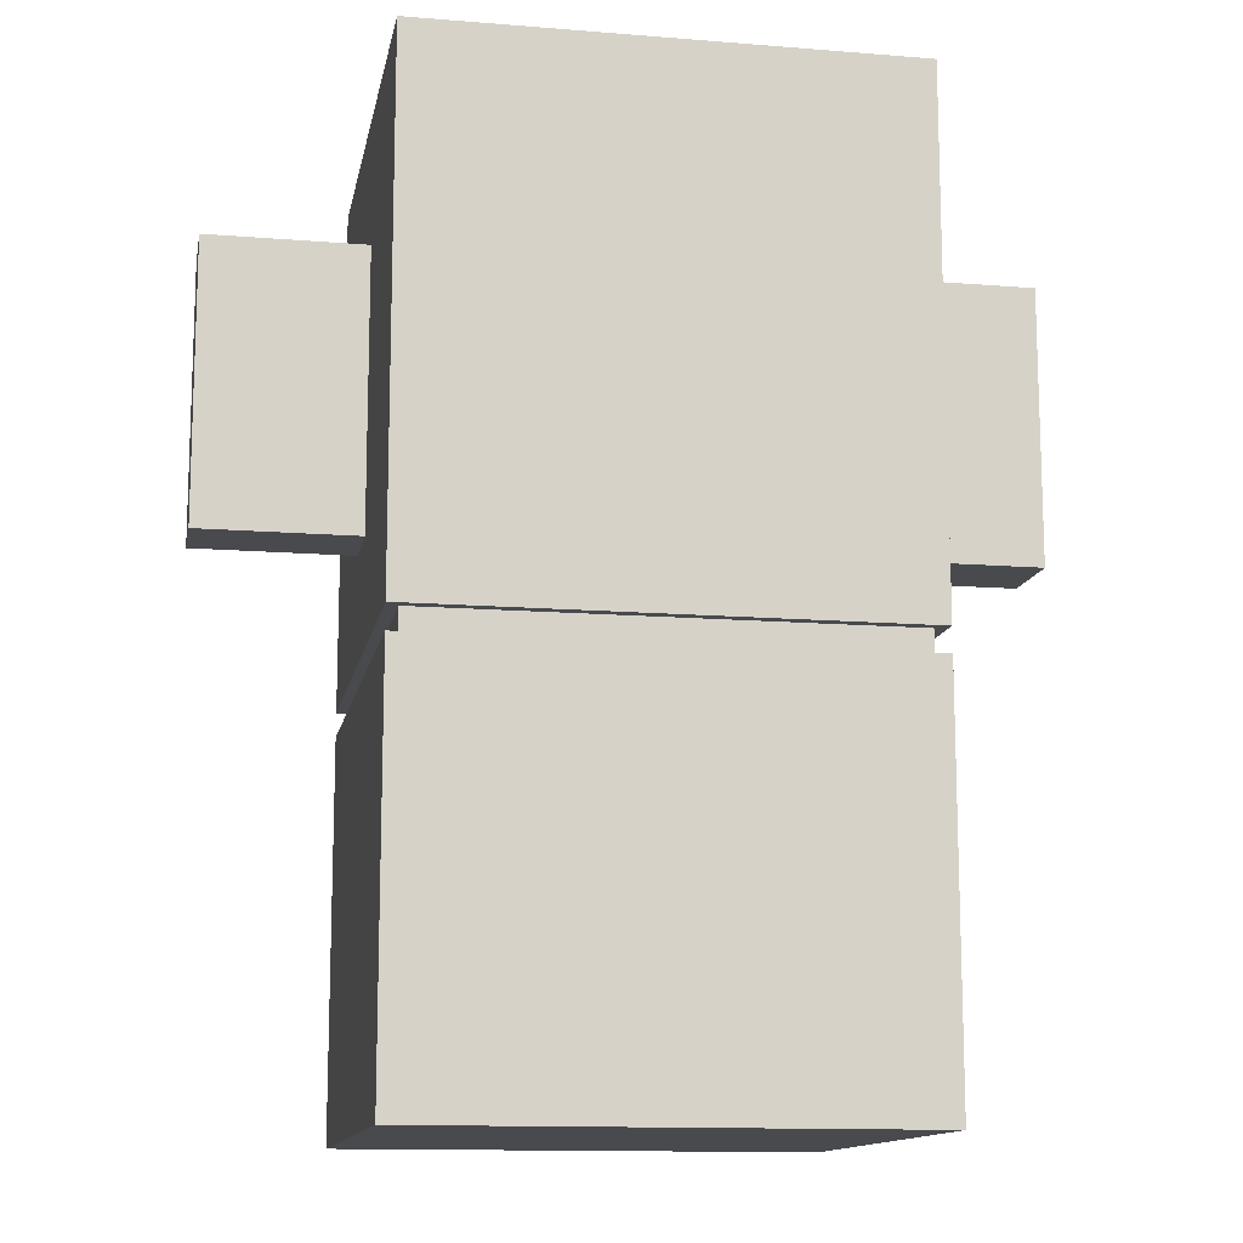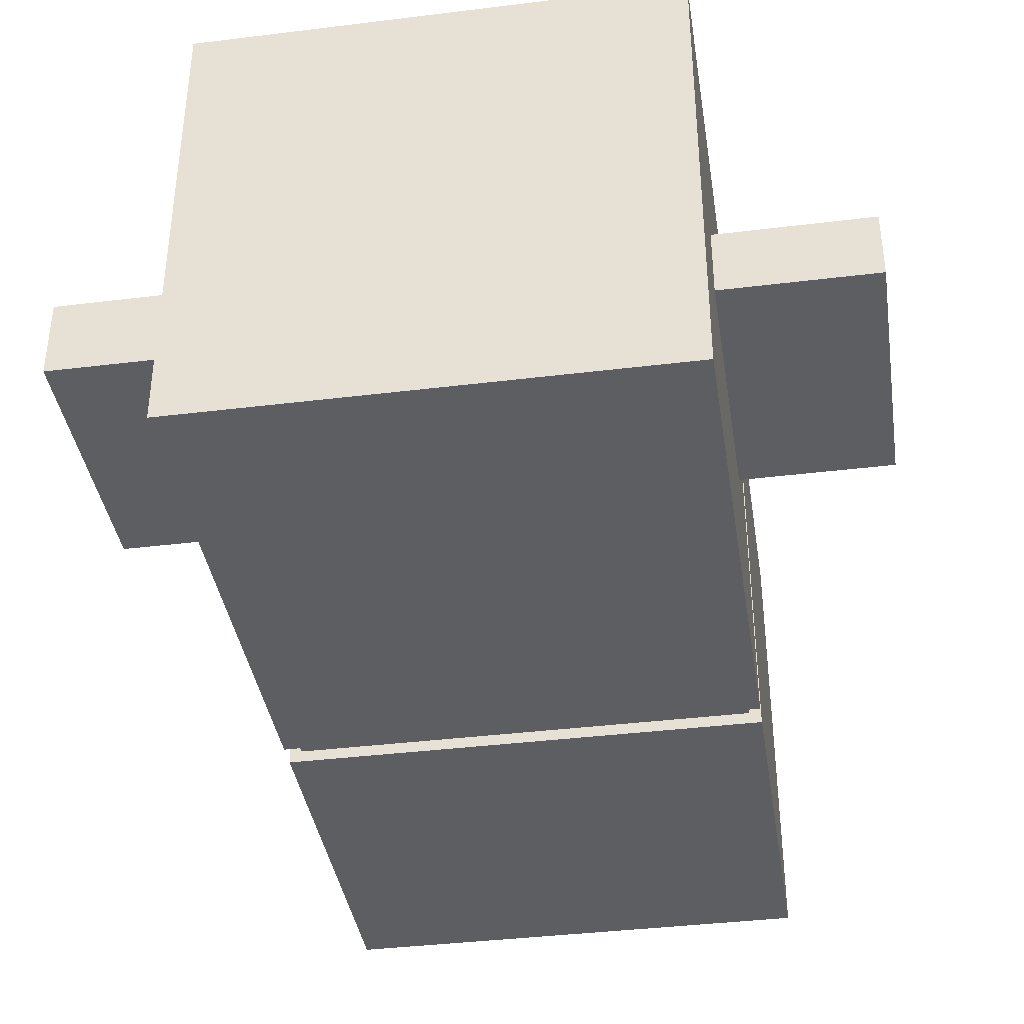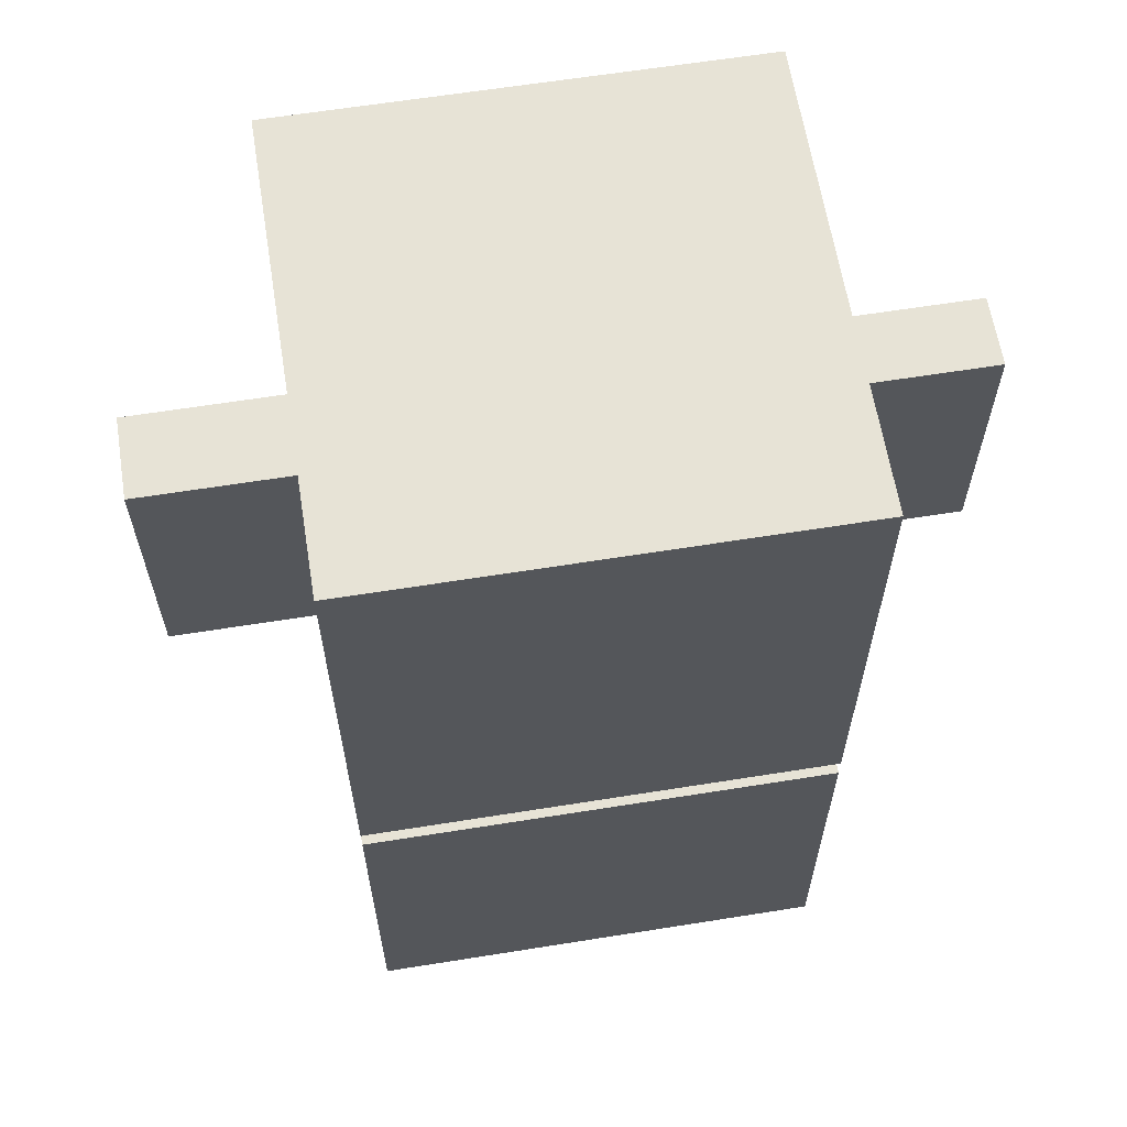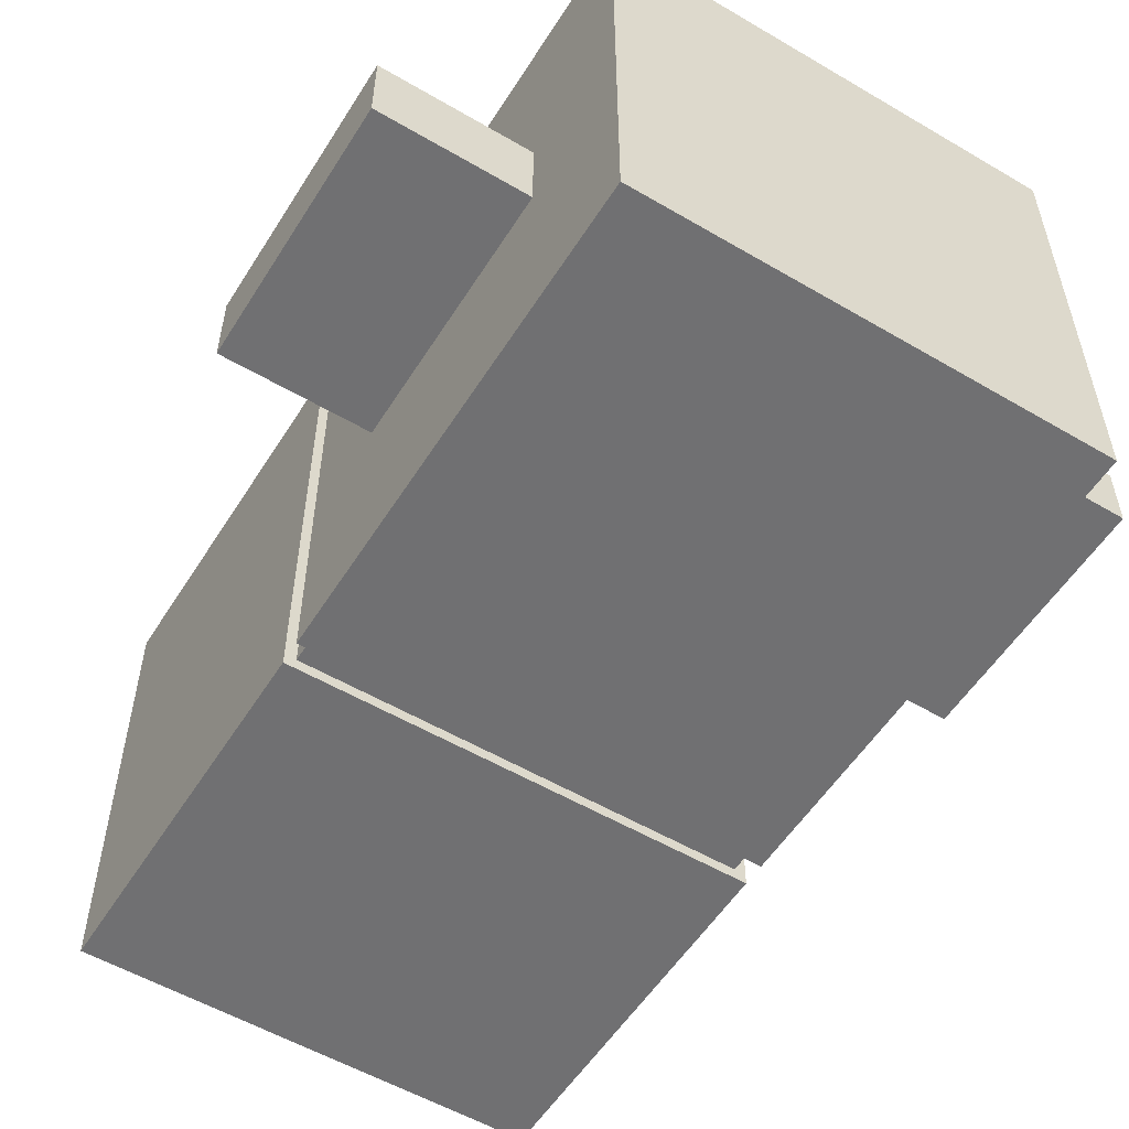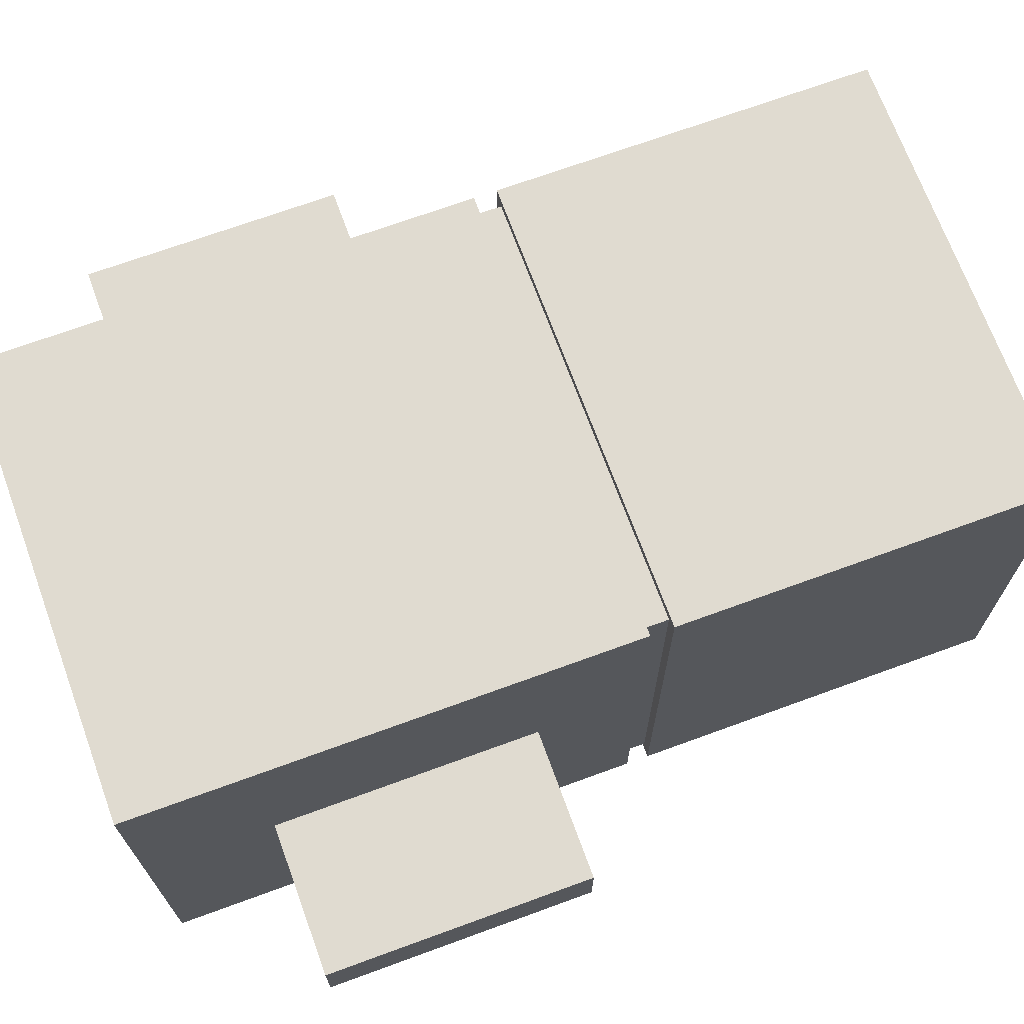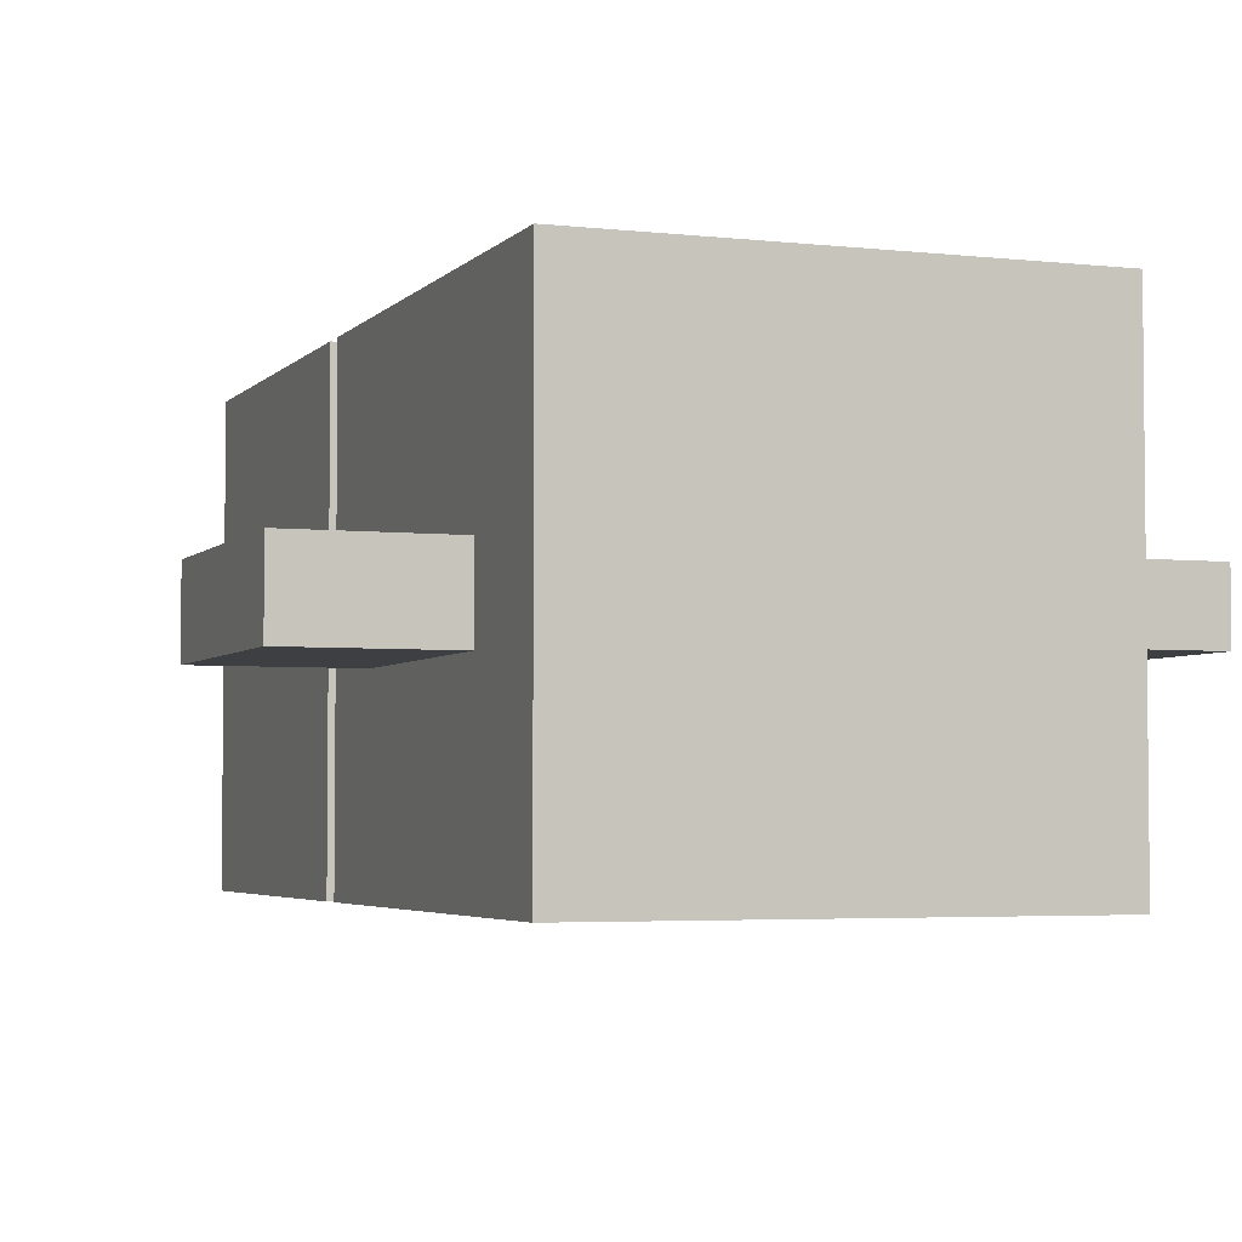
<metadata>
{"format":"obj","ext":"obj","renderer":"f3d","projection":"perspective","resolution":1024,"background":"white","views":[{"elev":-13.0,"azim":-10.5,"up":"+Y"},{"elev":-38.8,"azim":-171.2,"up":"+Z"},{"elev":62.7,"azim":170.8,"up":"+Y"},{"elev":-55.0,"azim":148.2,"up":"+Z"},{"elev":70.0,"azim":-110.1,"up":"+Z"},{"elev":-3.8,"azim":159.4,"up":"+Z"}]}
</metadata>
<code>
o monkey
v -3.306 2.664 0.3022
v -3.306 0.3639 -0.2978
v -3.306 0.3639 0.3022
v -3.306 2.664 -0.2978
v -2.006 -0.7361 2.002
v -2.006 -4.036 -1.998
v -2.006 -4.036 2.002
v -2.006 -0.7361 -1.998
v -2.006 0.3639 0.3022
v -2.006 -0.5361 -1.998
v -2.006 -0.5361 2.002
v -2.006 0.3639 -0.2978
v -2.006 2.664 0.3022
v -2.006 2.664 -0.2978
v -2.006 3.764 2.002
v -2.006 3.764 -1.998
v -1.906 -0.5361 1.902
v -1.906 -0.7361 -1.898
v -1.906 -0.7361 1.902
v -1.906 -0.5361 -1.898
v 1.894 -0.7361 1.902
v 1.894 -0.7361 -1.898
v 1.894 -0.5361 1.902
v 1.894 -0.5361 -1.898
v 1.994 -4.036 2.002
v 1.994 -4.036 -1.998
v 1.994 -0.7361 2.002
v 1.994 -0.7361 -1.998
v 1.994 -0.5361 2.002
v 1.994 -0.5361 -1.998
v 1.994 0.3639 0.3022
v 1.994 0.3639 -0.3978
v 1.994 0.7639 0.3022
v 1.994 2.264 0.3022
v 1.994 2.664 0.3022
v 1.994 2.664 -0.3978
v 1.994 3.764 2.002
v 1.994 3.764 -1.998
v 3.294 0.3639 0.3022
v 3.294 0.3639 -0.3978
v 3.294 2.664 0.3022
v 3.294 2.664 -0.3978
v -1.406 -0.3361 2.002
v -2.006 3.764 2.002
v -2.006 -0.5361 2.002
v -1.406 2.364 2.002
v -1.306 0.6639 2.002
v -1.306 0.8639 2.002
v -1.206 2.364 2.002
v -1.206 2.864 2.002
v -1.006 2.864 2.002
v -1.006 2.964 2.002
v -0.8056 0.6639 2.002
v -0.8056 0.8639 2.002
v -0.8056 1.364 2.002
v -0.8056 1.964 2.002
v -0.7056 0.3639 2.002
v -0.7056 0.4639 2.002
v -0.6056 0.2639 2.002
v -0.6056 0.3639 2.002
v -0.6056 0.4639 2.002
v -0.4056 0.1639 2.002
v -0.4056 0.2639 2.002
v -0.4056 1.364 2.002
v -0.4056 1.964 2.002
v -0.4056 2.864 2.002
v -0.4056 2.964 2.002
v -0.3056 0.2639 2.002
v -0.3056 0.3639 2.002
v -0.2056 0.8639 2.002
v -0.2056 1.064 2.002
v -0.2056 2.364 2.002
v -0.2056 2.864 2.002
v -0.1056 2.264 2.002
v -0.1056 2.364 2.002
v -0.005642 0.2639 2.002
v -0.005642 0.8639 2.002
v 0.09436 0.2639 2.002
v 0.09436 0.8639 2.002
v 0.1944 2.264 2.002
v 0.1944 2.364 2.002
v 0.2944 0.8639 2.002
v 0.2944 1.064 2.002
v 0.2944 2.364 2.002
v 0.2944 2.864 2.002
v 0.3944 0.2639 2.002
v 0.3944 0.3639 2.002
v 0.3944 2.864 2.002
v 0.3944 2.964 2.002
v 0.4944 0.1639 2.002
v 0.4944 0.2639 2.002
v 0.4944 1.364 2.002
v 0.4944 1.964 2.002
v 0.6944 0.2639 2.002
v 0.6944 0.3639 2.002
v 0.6944 0.4639 2.002
v 0.7944 0.3639 2.002
v 0.7944 0.4639 2.002
v 0.8944 0.6639 2.002
v 0.8944 0.8639 2.002
v 0.8944 1.364 2.002
v 0.8944 1.964 2.002
v 1.194 2.864 2.002
v 1.194 2.964 2.002
v 1.294 2.364 2.002
v 1.294 2.864 2.002
v 1.394 0.6639 2.002
v 1.394 0.8639 2.002
v 1.494 -0.3361 2.002
v 1.494 2.364 2.002
v 1.994 -4.036 2.002
v -2.006 -0.7361 2.002
v -2.006 -4.036 2.002
v 1.994 -0.7361 2.002
v 1.994 -0.5361 2.002
v 1.994 3.764 2.002
v 1.894 -0.7361 1.902
v -1.906 -0.5361 1.902
v -1.906 -0.7361 1.902
v 1.894 -0.5361 1.902
v -3.006 0.7639 0.3022
v -3.306 2.664 0.3022
v -3.306 0.3639 0.3022
v -3.006 2.264 0.3022
v -2.106 0.7639 0.3022
v -2.106 2.264 0.3022
v -2.006 0.3639 0.3022
v -2.006 2.664 0.3022
v 2.994 0.7639 0.3022
v 1.994 0.7639 0.3022
v 1.994 0.3639 0.3022
v 1.994 2.264 0.3022
v 2.994 2.264 0.3022
v 1.994 2.664 0.3022
v 3.294 0.3639 0.3022
v 3.294 2.664 0.3022
v -3.306 0.3639 -0.2978
v -3.306 2.664 -0.2978
v -2.006 0.3639 -0.2978
v -2.006 2.664 -0.2978
v 1.994 0.3639 -0.3978
v 1.994 2.664 -0.3978
v 3.294 0.3639 -0.3978
v 3.294 2.664 -0.3978
v -1.906 -0.7361 -1.898
v -1.906 -0.5361 -1.898
v 1.894 -0.7361 -1.898
v 1.894 -0.5361 -1.898
v -2.006 -4.036 -1.998
v -2.006 -0.7361 -1.998
v 1.994 -4.036 -1.998
v 1.994 -0.7361 -1.998
v -2.006 -0.5361 -1.998
v -2.006 3.764 -1.998
v 1.994 -0.5361 -1.998
v 1.994 3.764 -1.998
v -2.006 -4.036 -1.998
v 1.994 -4.036 2.002
v -2.006 -4.036 2.002
v 1.994 -4.036 -1.998
v -1.906 -0.5361 1.902
v 1.994 -0.5361 2.002
v -2.006 -0.5361 2.002
v 1.894 -0.5361 1.902
v -1.906 -0.5361 -1.898
v 1.894 -0.5361 -1.898
v -2.006 -0.5361 -1.998
v 1.994 -0.5361 -1.998
v -3.306 0.3639 -0.2978
v -2.006 0.3639 0.3022
v -3.306 0.3639 0.3022
v -2.006 0.3639 -0.2978
v 1.994 0.3639 -0.3978
v 3.294 0.3639 0.3022
v 1.994 0.3639 0.3022
v 3.294 0.3639 -0.3978
v -2.006 -0.7361 2.002
v 1.994 -0.7361 2.002
v -1.906 -0.7361 1.902
v 1.894 -0.7361 1.902
v -1.906 -0.7361 -1.898
v 1.894 -0.7361 -1.898
v -2.006 -0.7361 -1.998
v 1.994 -0.7361 -1.998
v -3.306 2.664 0.3022
v -2.006 2.664 0.3022
v -3.306 2.664 -0.2978
v -2.006 2.664 -0.2978
v 1.994 2.664 0.3022
v 3.294 2.664 0.3022
v 1.994 2.664 -0.3978
v 3.294 2.664 -0.3978
v -2.006 3.764 2.002
v 1.994 3.764 2.002
v -2.006 3.764 -1.998
v 1.994 3.764 -1.998
f 1 2 3
f 4 2 1
f 5 6 7
f 8 6 5
f 9 10 11
f 12 10 9
f 13 9 11
f 14 10 12
f 15 13 11
f 15 14 13
f 16 10 14
f 16 14 15
f 17 18 19
f 20 18 17
f 21 22 23
f 23 22 24
f 25 26 27
f 27 26 28
f 29 30 31
f 31 30 32
f 29 31 33
f 29 33 34
f 29 34 35
f 32 30 36
f 29 35 37
f 35 36 37
f 36 30 38
f 37 36 38
f 39 40 41
f 41 40 42
f 43 44 45
f 46 44 43
f 47 46 43
f 48 46 47
f 49 44 46
f 49 46 48
f 50 44 49
f 51 50 49
f 51 44 50
f 52 44 51
f 53 48 47
f 53 47 43
f 54 52 51
f 54 48 53
f 54 49 48
f 54 51 49
f 55 52 54
f 56 52 55
f 57 53 43
f 57 54 53
f 57 55 54
f 58 55 57
f 59 57 43
f 60 58 57
f 60 57 59
f 61 55 58
f 61 58 60
f 62 59 43
f 63 60 59
f 63 59 62
f 64 56 55
f 64 55 61
f 64 61 60
f 65 52 56
f 65 56 64
f 66 52 65
f 67 44 52
f 67 52 66
f 68 60 63
f 68 63 62
f 69 66 65
f 69 60 68
f 69 64 60
f 69 65 64
f 70 69 68
f 70 66 69
f 71 66 70
f 72 66 71
f 73 67 66
f 73 66 72
f 74 72 71
f 75 73 72
f 75 72 74
f 76 68 62
f 76 70 68
f 77 71 70
f 77 70 76
f 78 76 62
f 78 77 76
f 79 71 77
f 79 77 78
f 80 75 74
f 80 74 71
f 81 73 75
f 81 75 80
f 82 71 79
f 82 79 78
f 83 80 71
f 83 71 82
f 83 81 80
f 84 73 81
f 84 81 83
f 85 67 73
f 85 73 84
f 86 82 78
f 86 84 83
f 86 85 84
f 86 78 62
f 86 83 82
f 87 85 86
f 88 67 85
f 88 85 87
f 89 44 67
f 89 67 88
f 90 87 86
f 90 62 43
f 90 86 62
f 91 87 90
f 92 89 88
f 92 88 87
f 93 89 92
f 94 87 91
f 94 91 90
f 95 92 87
f 95 87 94
f 96 92 95
f 97 95 94
f 97 96 95
f 98 92 96
f 98 96 97
f 99 98 97
f 99 92 98
f 100 92 99
f 101 93 92
f 101 92 100
f 102 89 93
f 102 93 101
f 103 101 100
f 103 89 102
f 103 102 101
f 104 44 89
f 104 89 103
f 105 103 100
f 106 104 103
f 106 103 105
f 107 99 97
f 107 100 99
f 108 105 100
f 108 100 107
f 109 43 45
f 109 90 43
f 109 108 107
f 109 107 97
f 109 97 94
f 109 94 90
f 110 105 108
f 110 108 109
f 110 106 105
f 111 112 113
f 114 112 111
f 115 109 45
f 115 110 109
f 116 106 110
f 116 110 115
f 116 44 104
f 116 104 106
f 117 118 119
f 120 118 117
f 121 122 123
f 124 122 121
f 125 121 123
f 125 124 121
f 126 122 124
f 126 124 125
f 127 125 123
f 127 126 125
f 128 122 126
f 128 126 127
f 129 130 131
f 129 132 130
f 133 134 132
f 133 132 129
f 135 129 131
f 135 133 129
f 136 134 133
f 136 133 135
f 137 138 139
f 139 138 140
f 141 142 143
f 143 142 144
f 145 146 147
f 147 146 148
f 149 150 151
f 151 150 152
f 153 154 155
f 155 154 156
f 157 158 159
f 160 158 157
f 161 162 163
f 164 162 161
f 165 161 163
f 166 162 164
f 167 165 163
f 167 166 165
f 168 162 166
f 168 166 167
f 169 170 171
f 172 170 169
f 173 174 175
f 176 174 173
f 177 178 179
f 179 178 180
f 177 179 181
f 180 178 182
f 177 181 183
f 181 182 183
f 182 178 184
f 183 182 184
f 185 186 187
f 187 186 188
f 189 190 191
f 191 190 192
f 193 194 195
f 195 194 196

</code>
